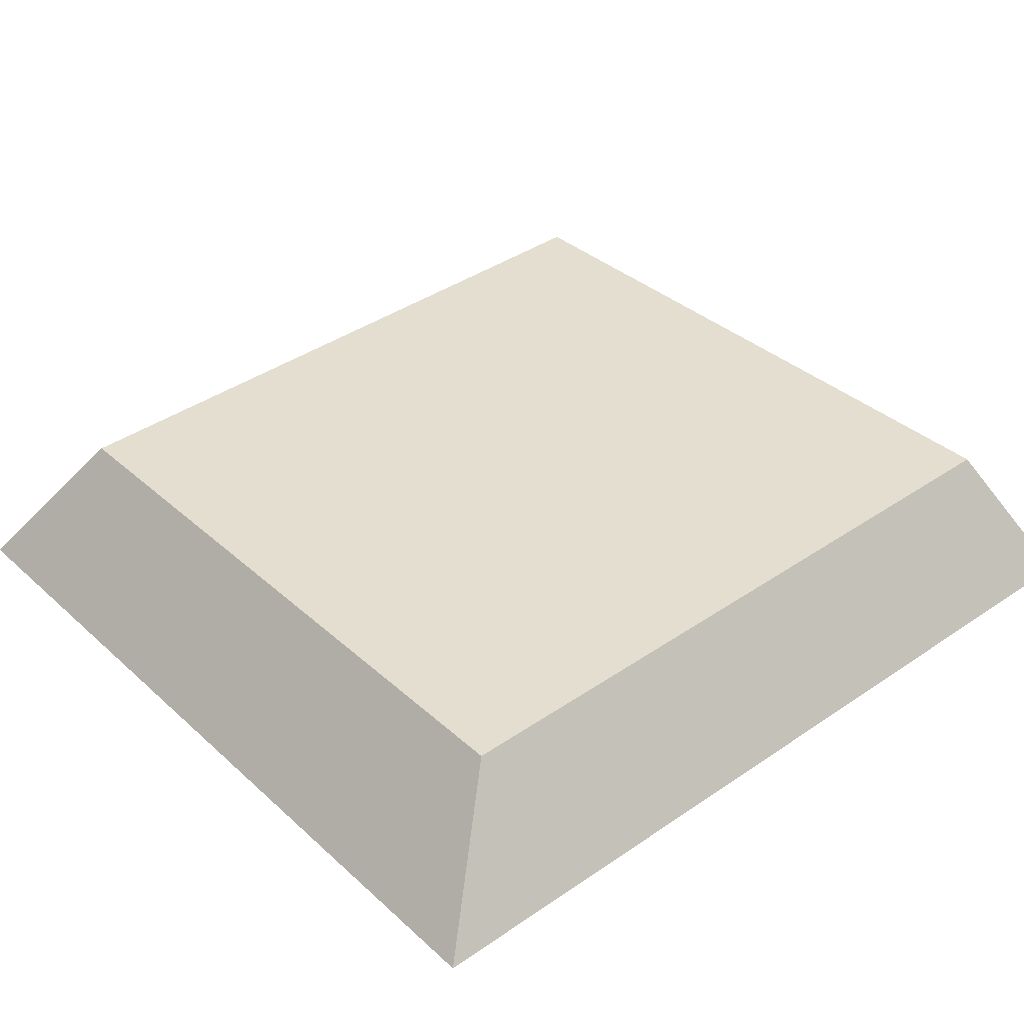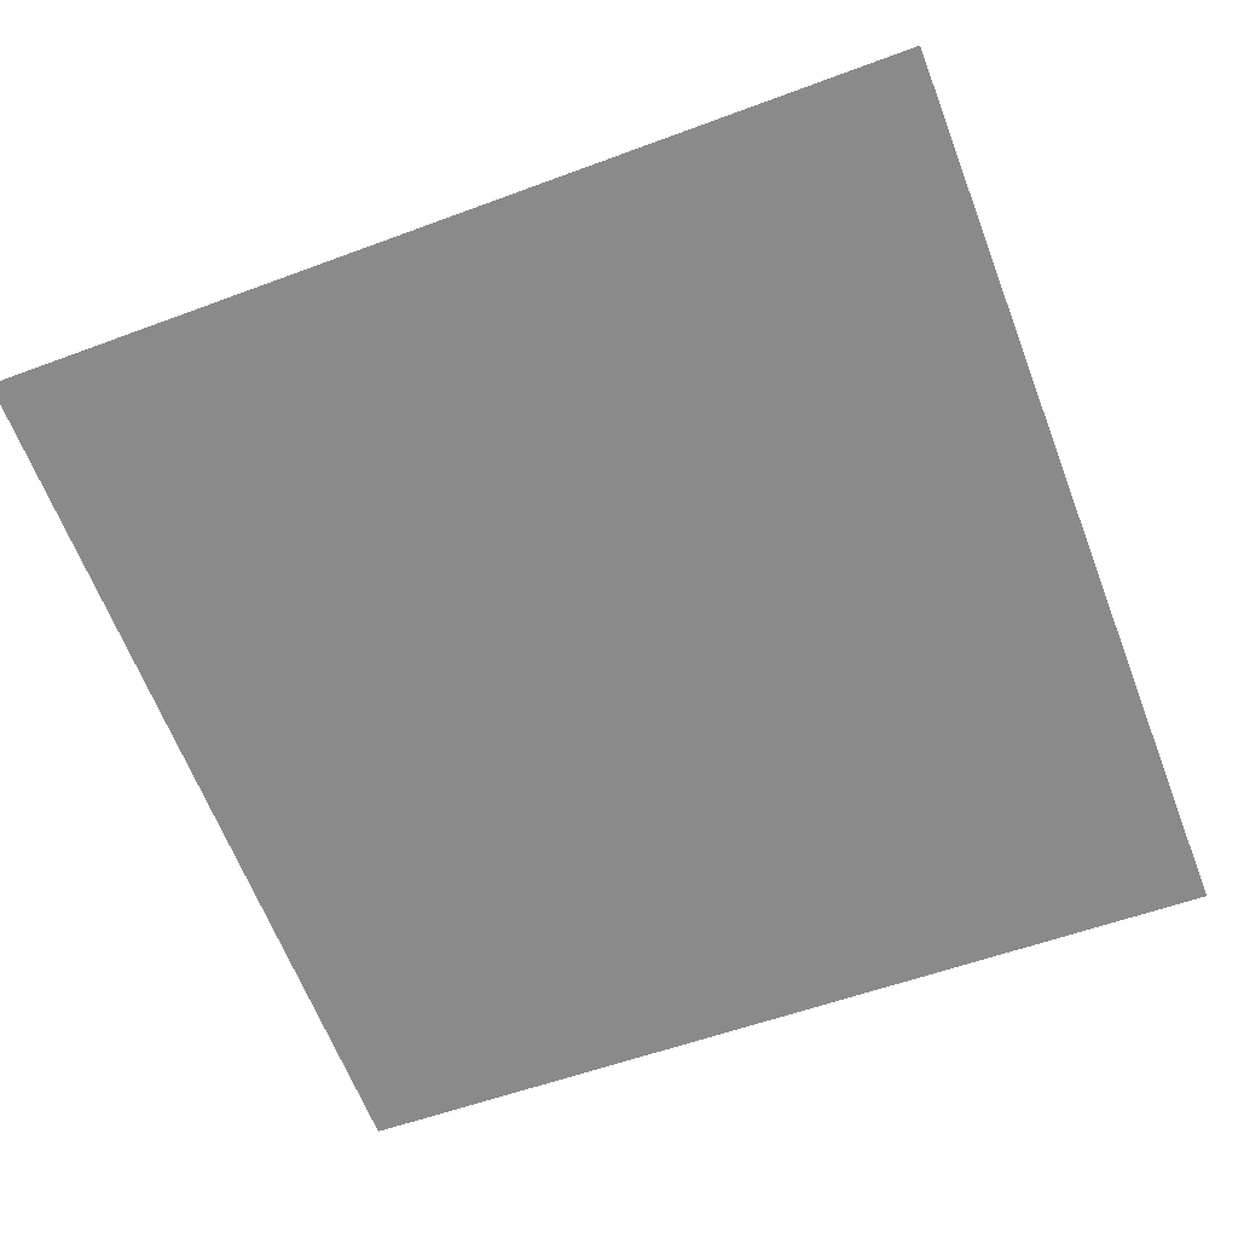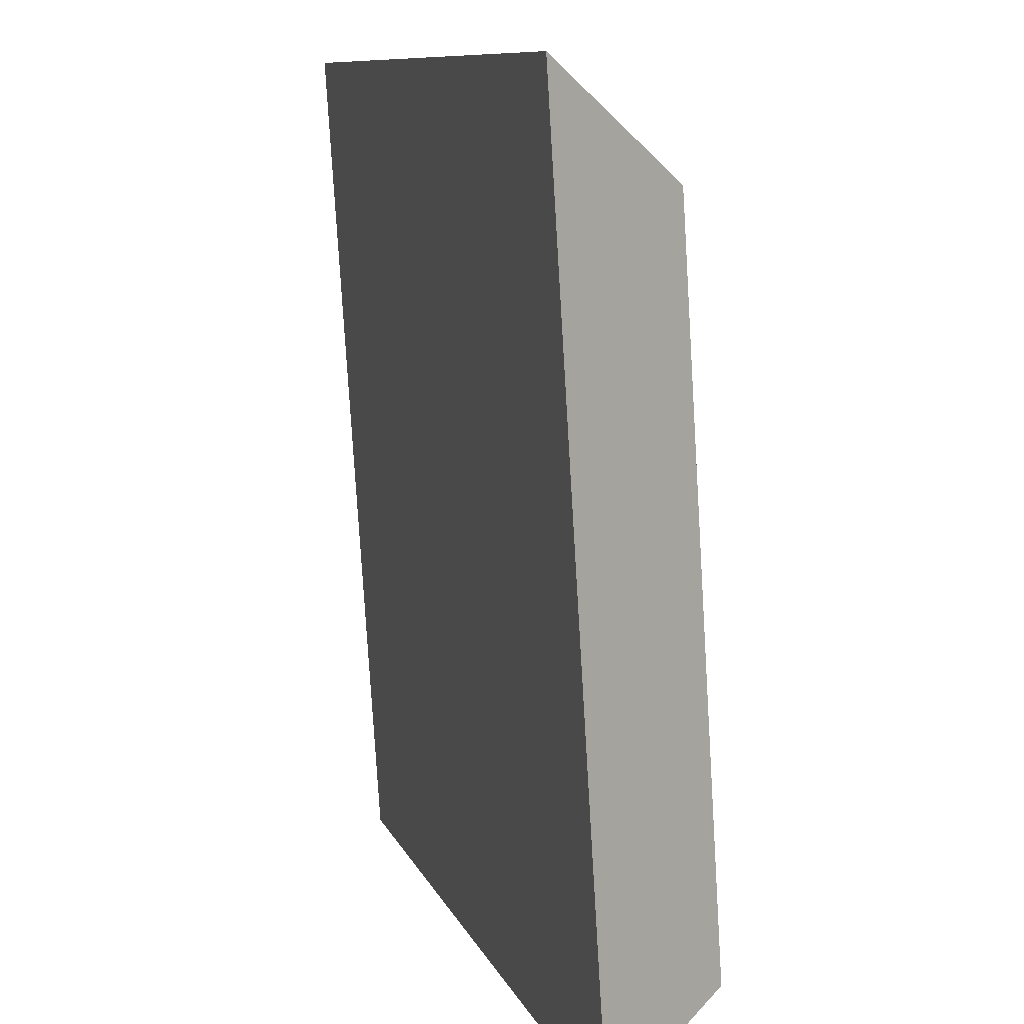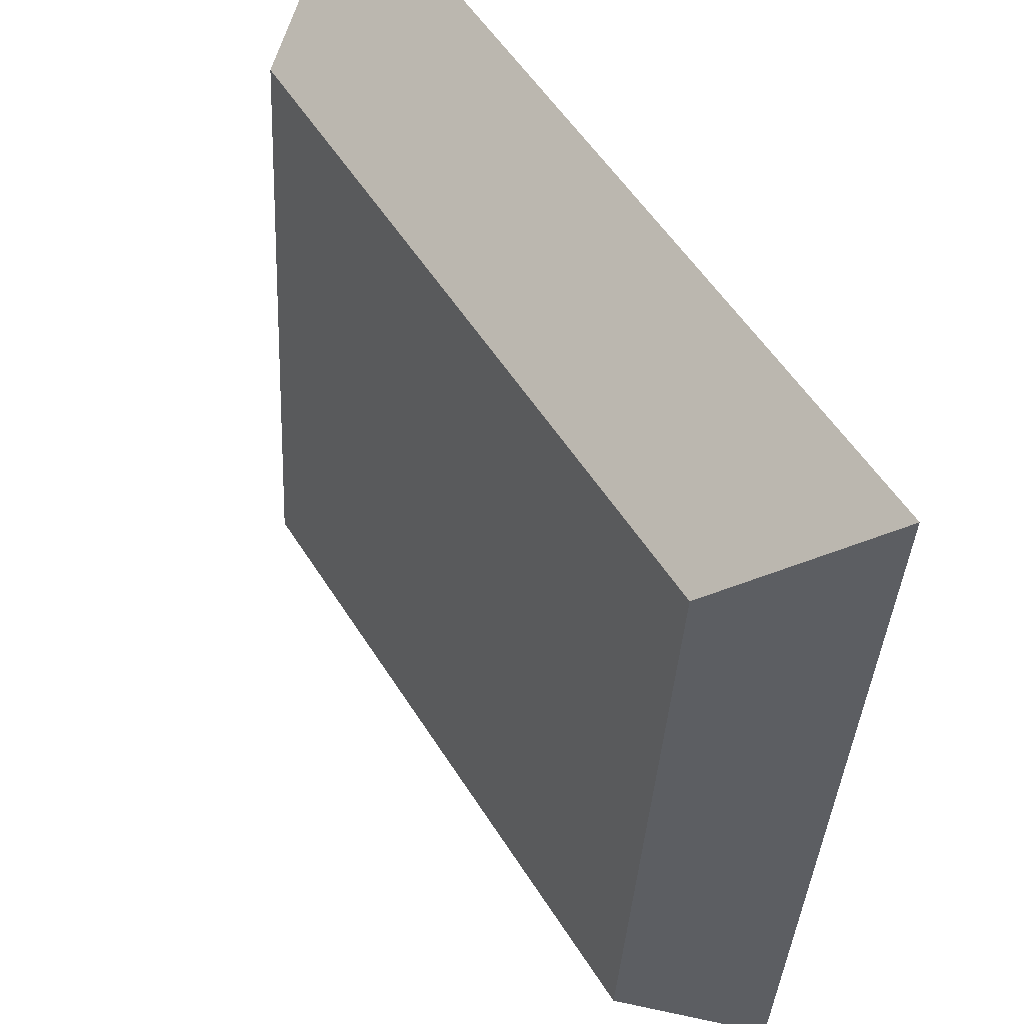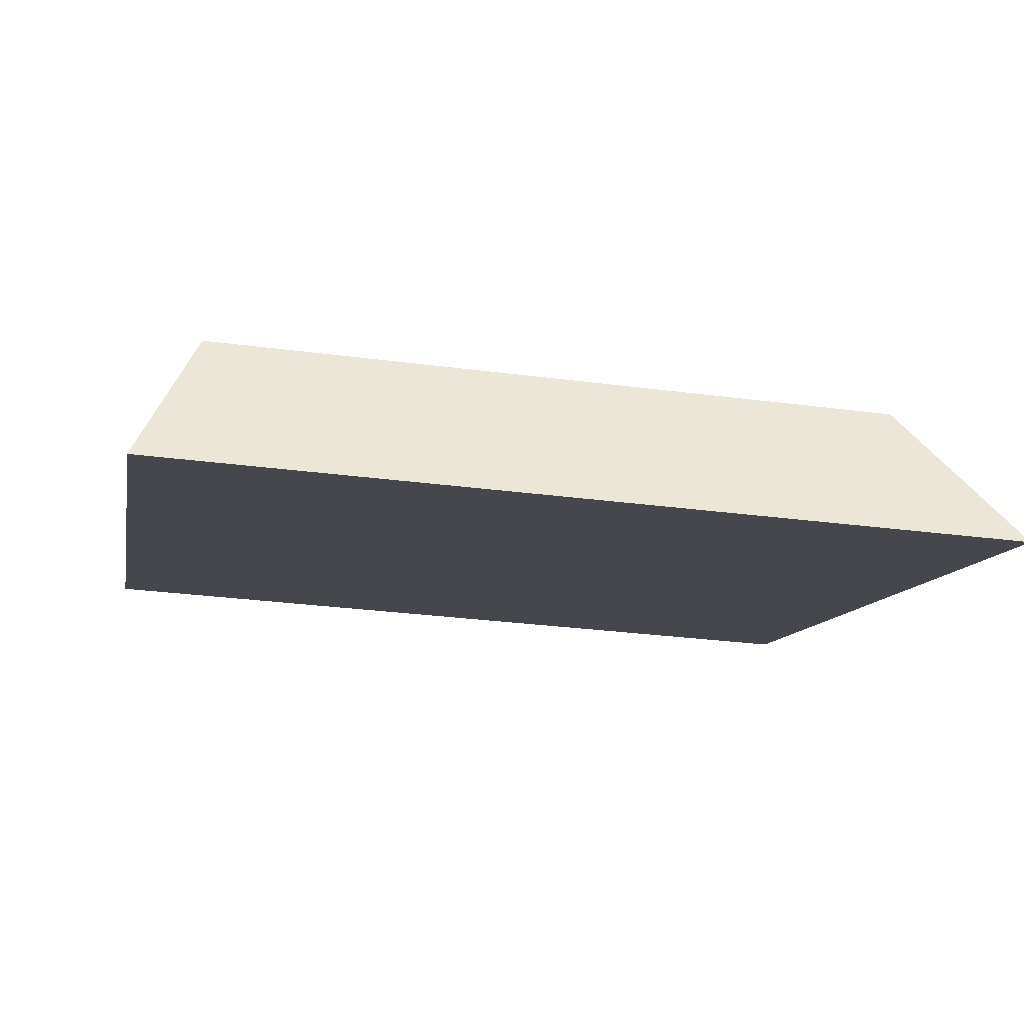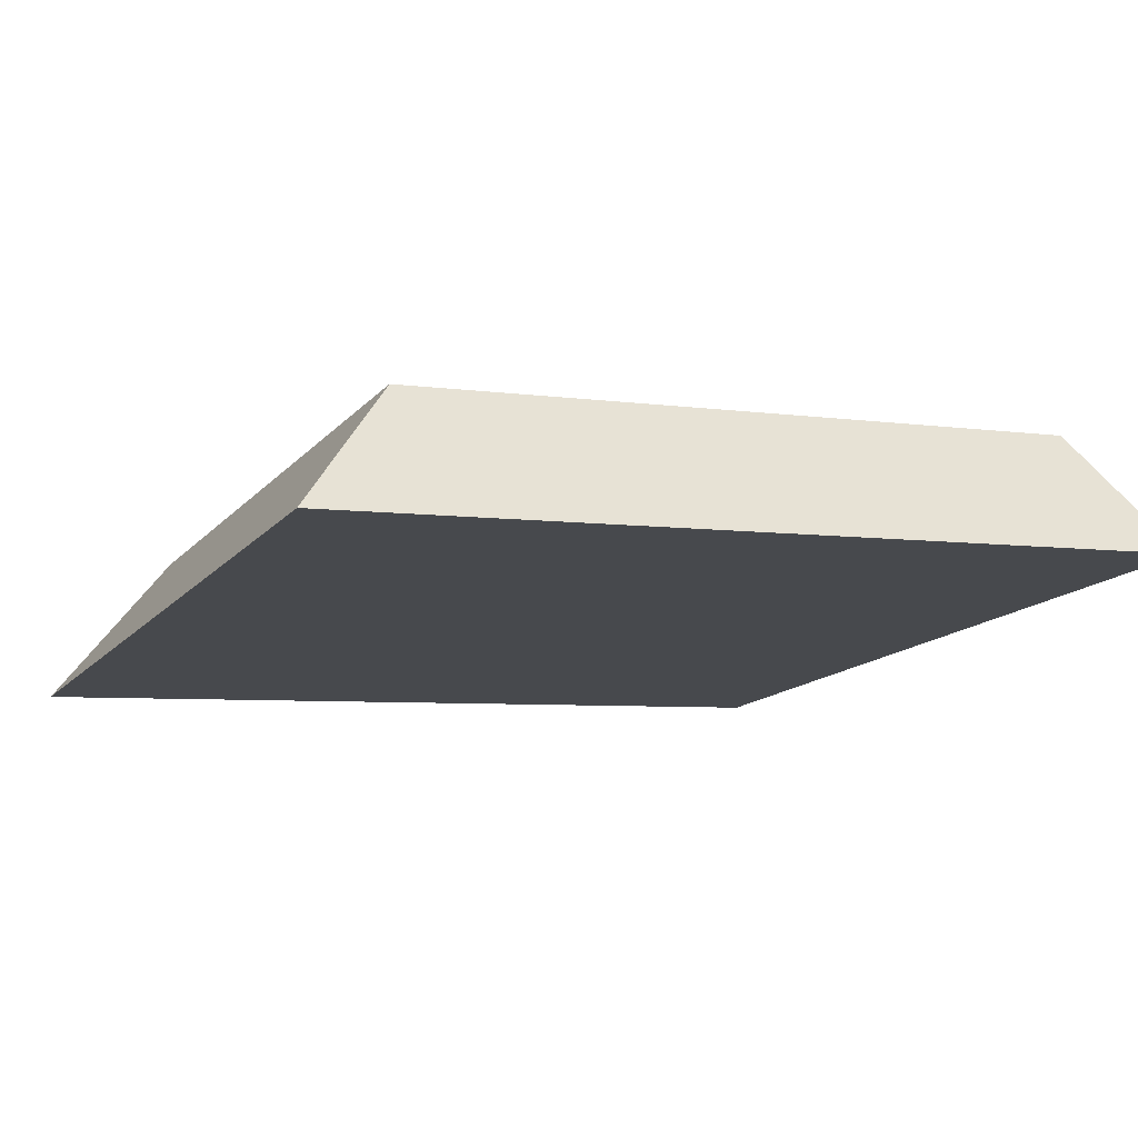
<metadata>
{"format":"obj","ext":"obj","renderer":"f3d","projection":"perspective","resolution":1024,"background":"white","views":[{"elev":34.7,"azim":50.2,"up":"+Y"},{"elev":-65.2,"azim":-68.8,"up":"+Y"},{"elev":9.7,"azim":74.5,"up":"+Z"},{"elev":54.3,"azim":-121.6,"up":"+Z"},{"elev":-10.3,"azim":-100.4,"up":"+Y"},{"elev":-13.9,"azim":65.3,"up":"+Y"}]}
</metadata>
<code>
o key80/key/mesh1/mesh1-geometry#mesh1-geometry
v -0.8414 0.02777 -0.2402
v -0.919 0.02287 -0.1628
v -0.919 0.02777 -0.2402
v -0.8414 0.02287 -0.1628
v -0.9112 0.03562 -0.1723
v -0.9112 0.03954 -0.2342
v -0.8491 0.03562 -0.1723
v -0.8491 0.03954 -0.2342
f 1 2 3
f 2 1 4
f 5 3 2
f 6 1 3
f 1 7 4
f 7 2 4
f 3 5 6
f 2 7 5
f 1 6 8
f 7 1 8
f 7 6 5
f 6 7 8
f 3 2 1
f 4 1 2
f 2 3 5
f 3 1 6
f 4 7 1
f 4 2 7
f 6 5 3
f 5 7 2
f 8 6 1
f 8 1 7
f 5 6 7
f 8 7 6

</code>
